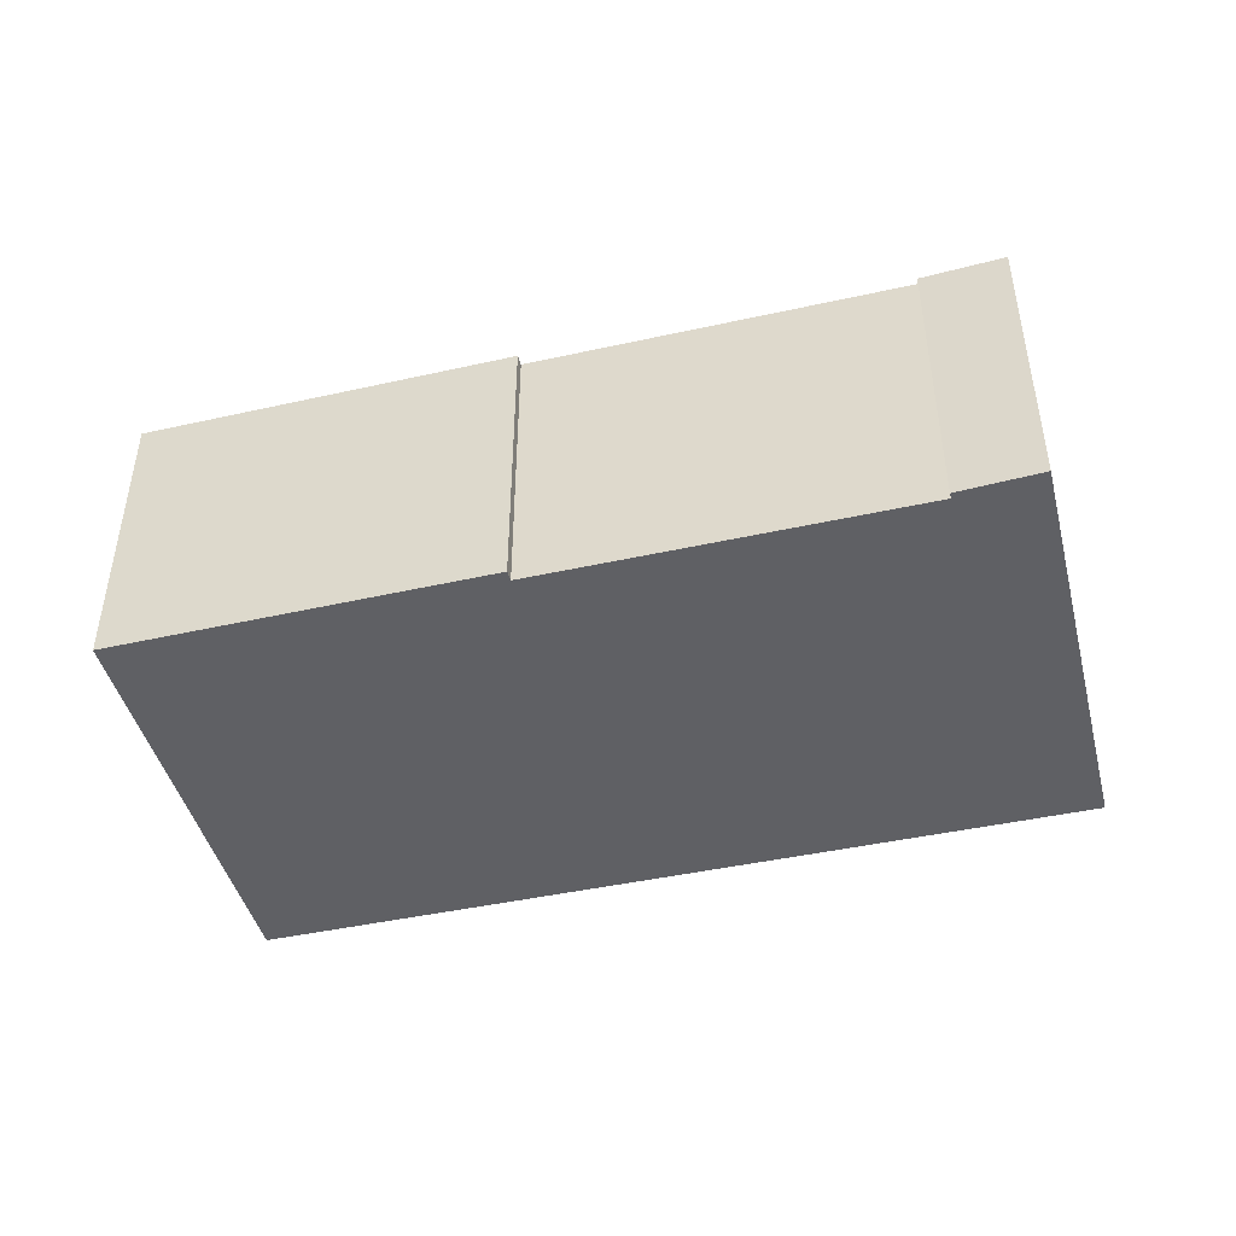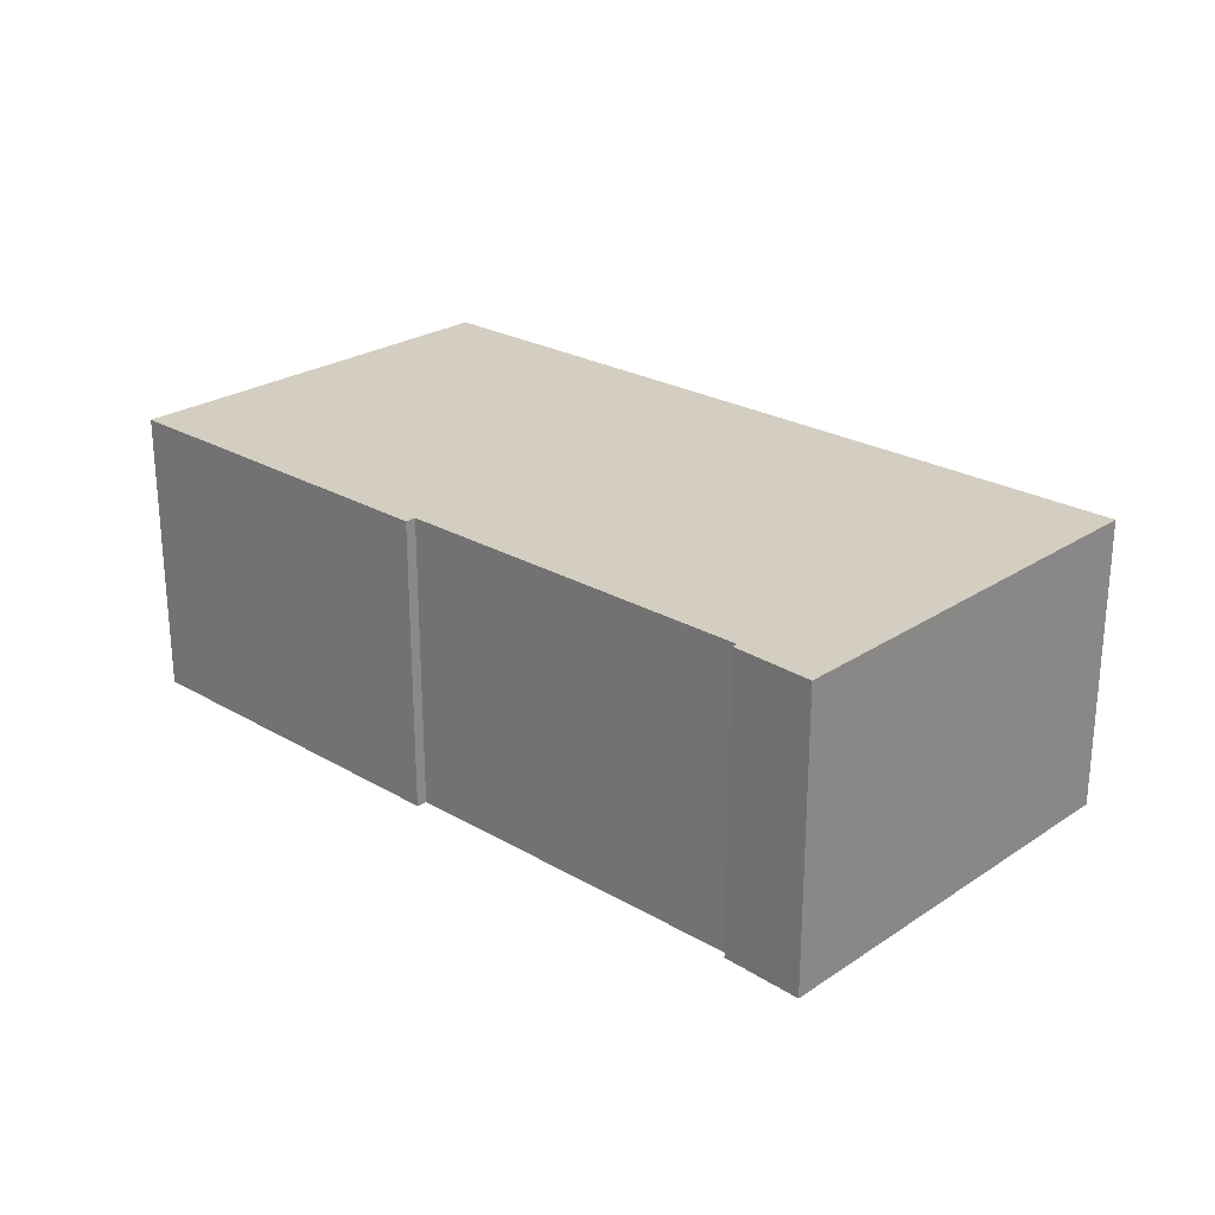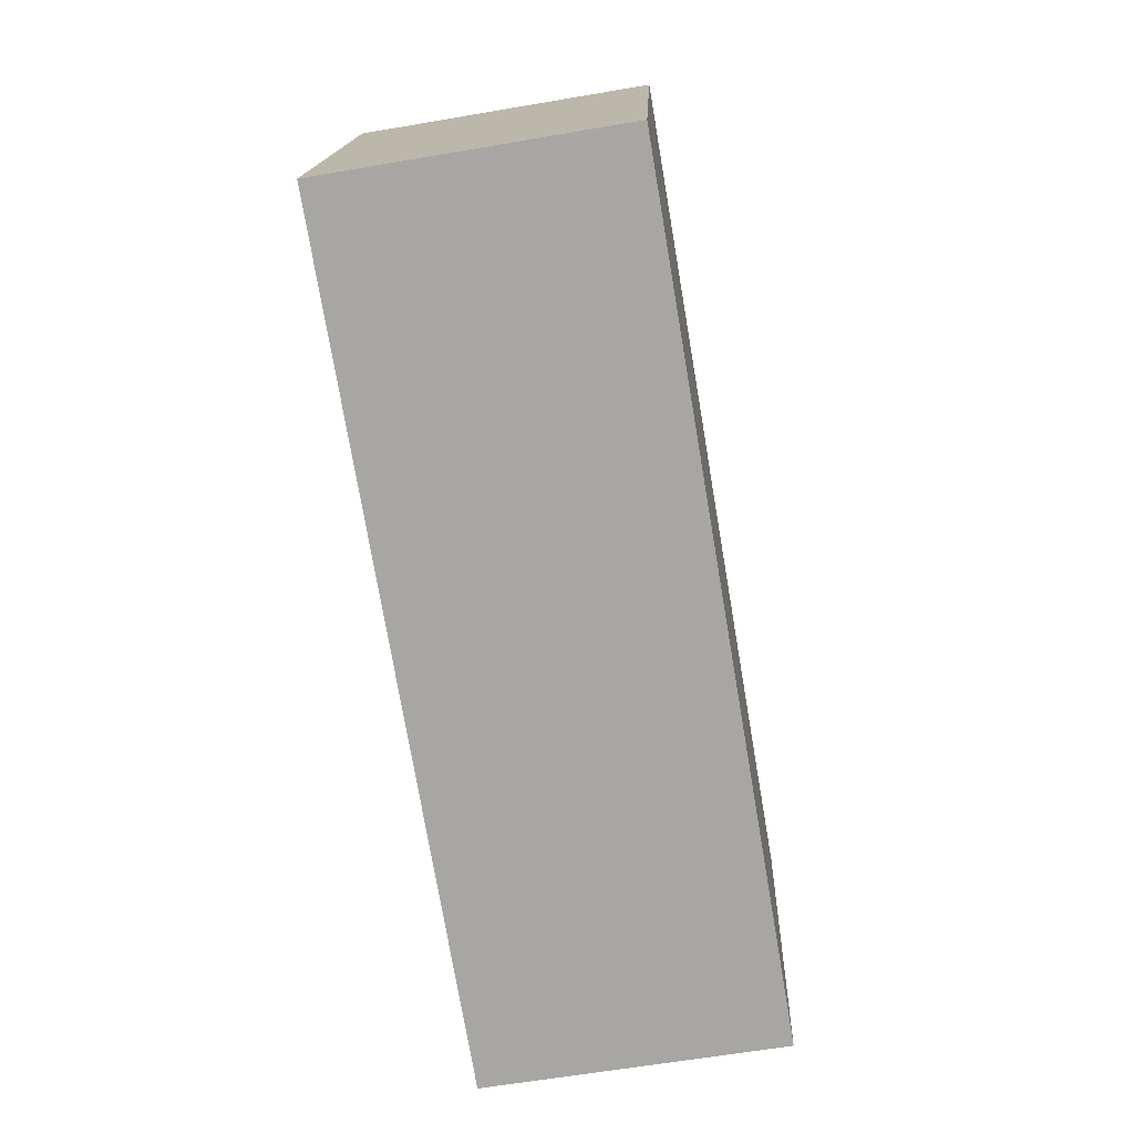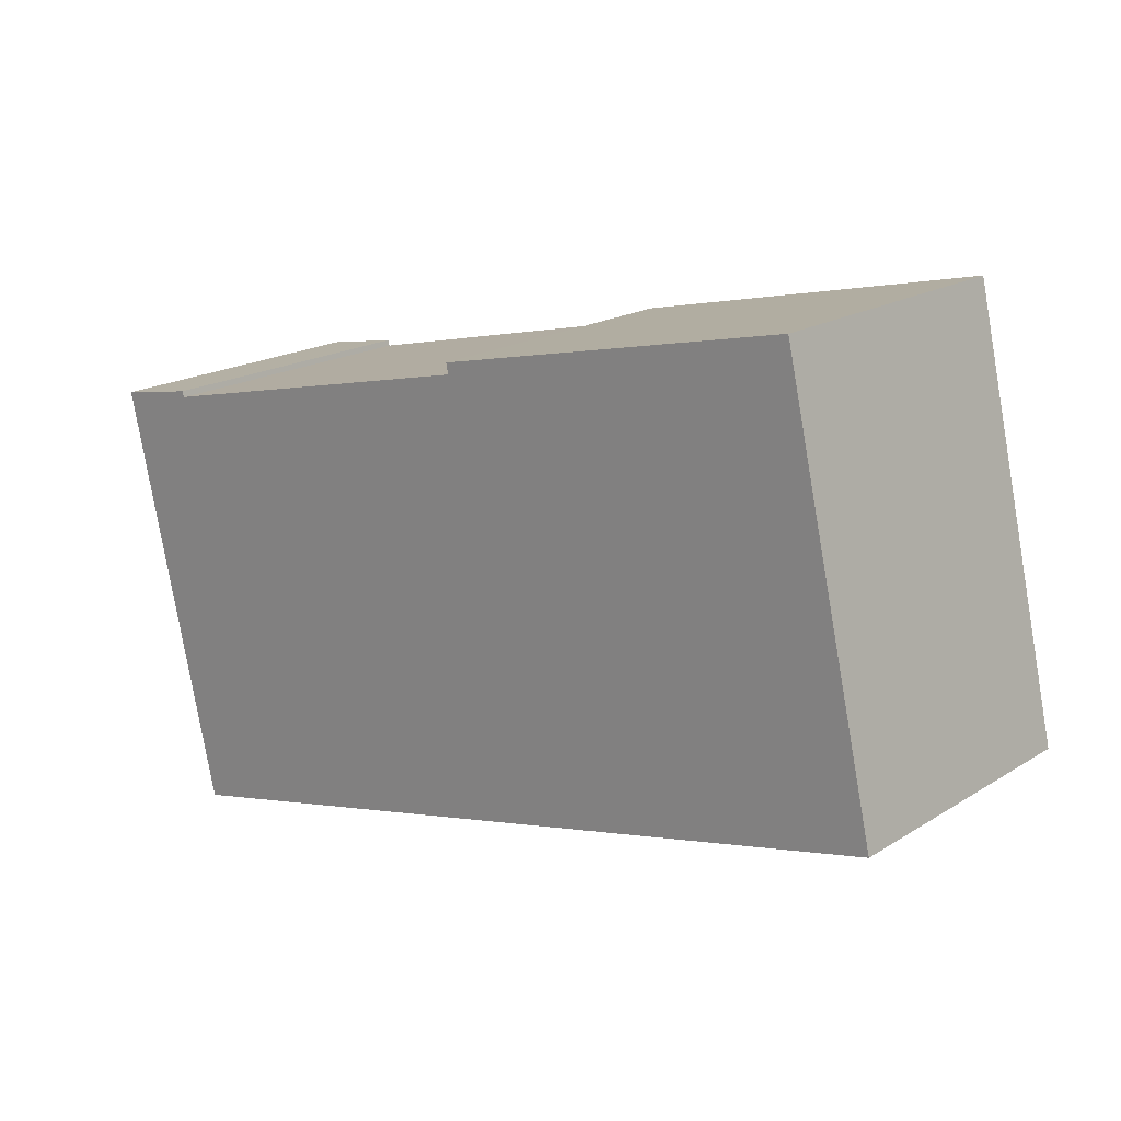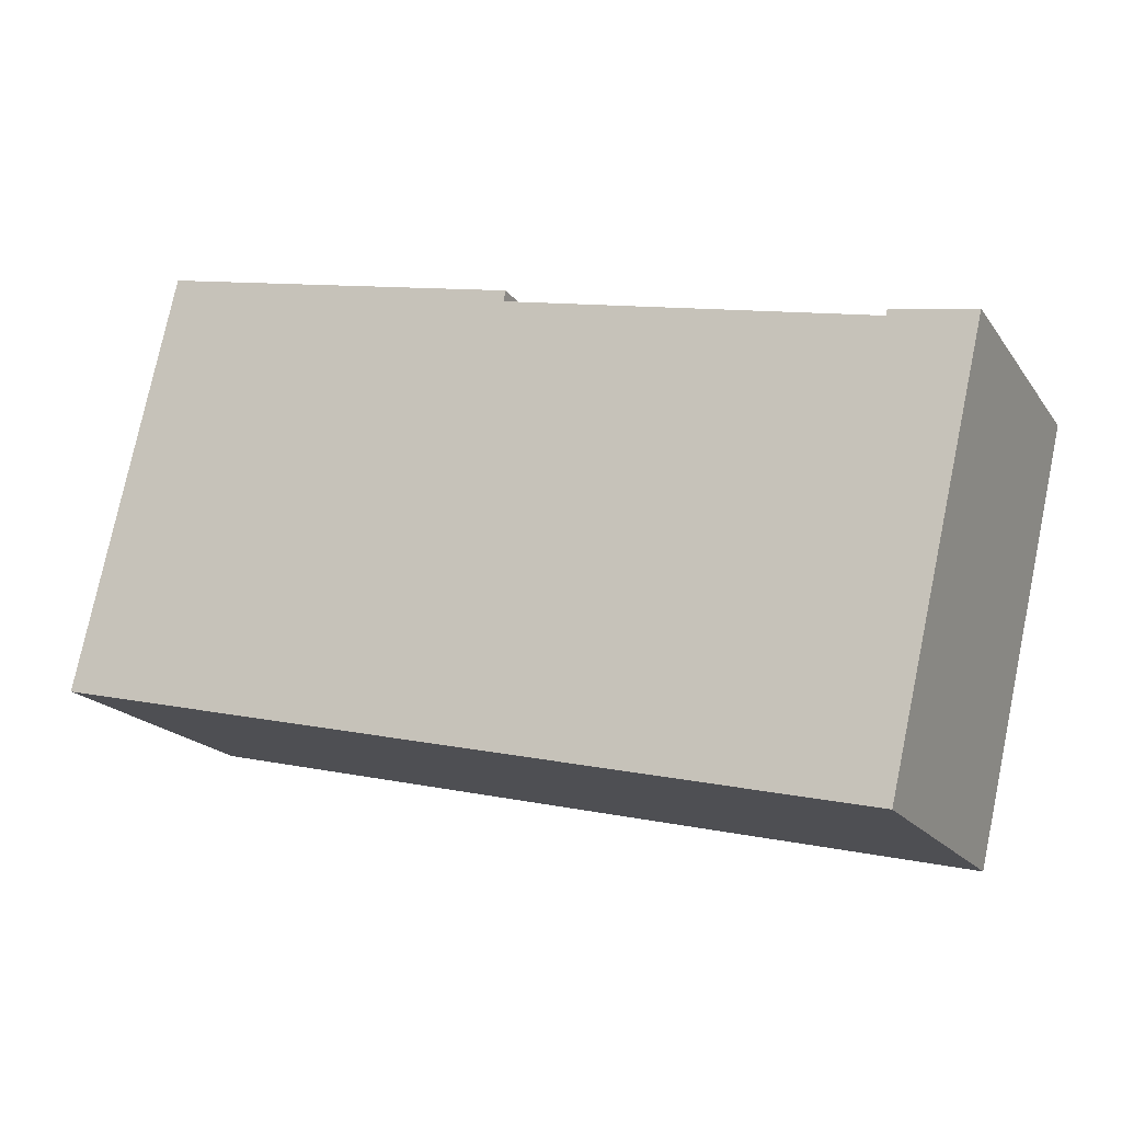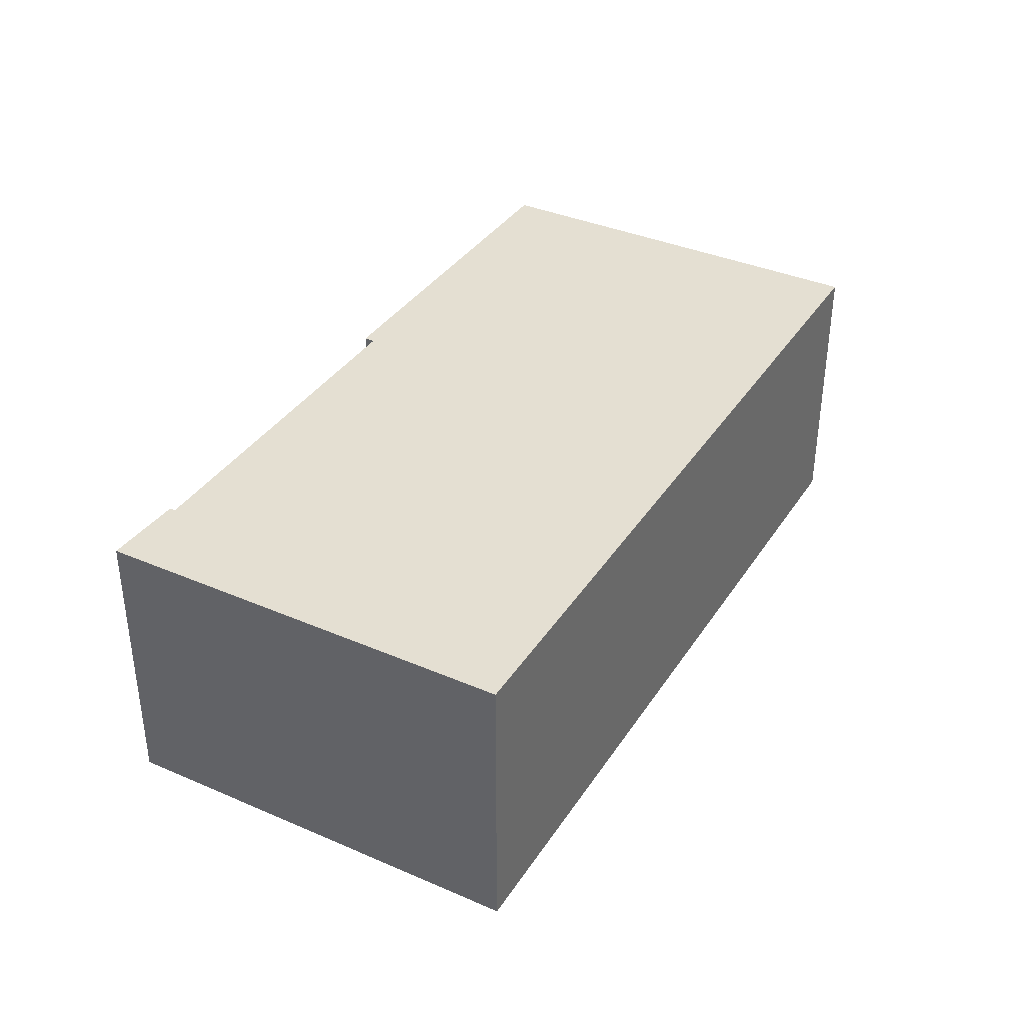
<metadata>
{"format":"obj","ext":"obj","renderer":"f3d","projection":"perspective","resolution":1024,"background":"white","views":[{"elev":-45.0,"azim":27.3,"up":"+Y"},{"elev":25.0,"azim":56.1,"up":"+Y"},{"elev":-61.7,"azim":-80.1,"up":"+Z"},{"elev":18.9,"azim":-139.2,"up":"+Z"},{"elev":-18.5,"azim":24.3,"up":"+Z"},{"elev":36.9,"azim":132.2,"up":"+Y"}]}
</metadata>
<code>
v  3.554 10.74 15.48
v  26.79 10.74 -6.23
v  0 10.74 6.576e-16
v  17.06 10.74 12.04
v  17.15 10.74 12.43
v  30.03 10.74 -6.984
v  30.03 10.74 -6.952
v  30.58 10.74 8.943
v  33.64 10.74 8.607
v  30.63 10.74 9.157
v  17.15 -7.609e-16 12.43
v  17.06 -7.37e-16 12.04
v  33.64 -5.27e-16 8.607
v  30.03 4.257e-16 -6.952
v  30.03 4.276e-16 -6.984
v  30.58 -5.476e-16 8.943
v  30.63 -5.607e-16 9.157
v  3.554 -9.479e-16 15.48
v  0 0 0
v  26.79 3.815e-16 -6.23
g defaultobject
f 1 2 3
f 2 1 4
f 4 1 5
f 2 4 6
f 6 4 7
f 7 8 9
f 8 7 4
f 9 8 10
f 11 4 5
f 4 11 12
f 13 7 9
f 7 13 14
f 7 14 6
f 6 14 15
f 12 8 4
f 8 12 16
f 17 9 10
f 9 17 13
f 18 5 1
f 5 18 11
f 16 10 8
f 10 16 17
f 19 1 3
f 1 19 18
f 15 2 6
f 2 15 3
f 3 15 19
f 19 15 20
f 17 16 13
f 14 20 15
f 20 14 13
f 20 13 16
f 20 16 12
f 20 12 19
f 19 12 11
f 19 11 18

</code>
